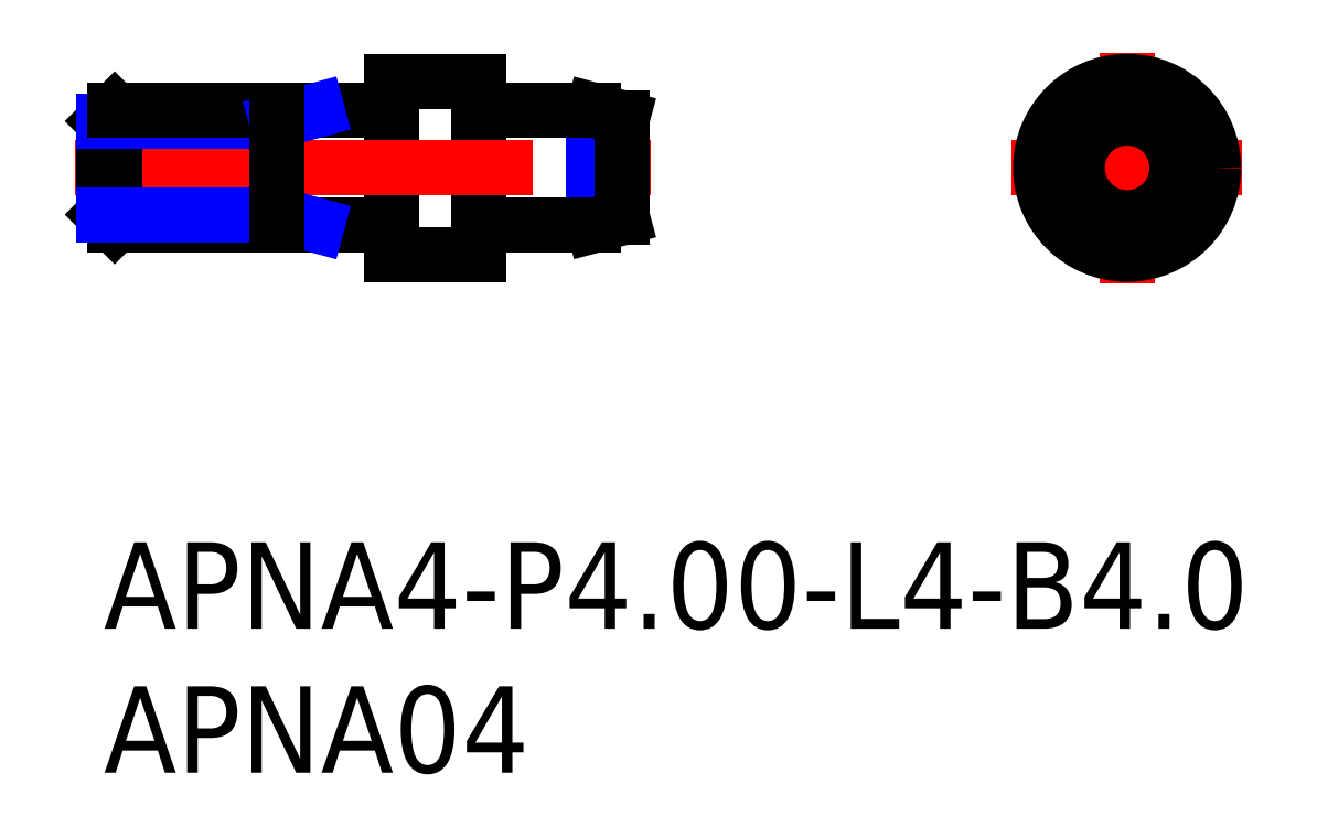
<metadata>
{"format":"dxf","ext":"dxf","renderer":"ezdxf+matplotlib","layout":"modelspace","background":"white","min_lineweight":24,"dpi":150}
</metadata>
<code>
0
SECTION
2
ENTITIES
0
INSERT
8
MSM_CONTINUOUS
2
*U4
10
0
20
0
30
0
0
INSERT
8
MSM_CONTINUOUS
2
*U5
10
0
20
0
30
0
0
LINE
8
MSM_CENTER
10
35.52
20
17
30
0
11
35.52
21
9
31
0
0
LINE
8
MSM_CENTER
10
31.52
20
13
30
0
11
39.52
21
13
31
0
0
CIRCLE
8
MSM_CONTINUOUS
10
35.52
20
13
30
0
40
3
0
LINE
8
MSM_CONTINUOUS
10
10
20
16
30
0
11
10
21
10
31
0
0
LINE
8
MSM_CONTINUOUS
10
13
20
16
30
0
11
13
21
10
31
0
0
LINE
8
MSM_CONTINUOUS
10
13
20
16
30
0
11
10
21
16
31
0
0
LINE
8
MSM_CONTINUOUS
10
13
20
10
30
0
11
10
21
10
31
0
0
ARC
8
MSM_CONTINUOUS
10
9.8
20
15.2
30
0
40
0.2
50
270
51
0
0
ARC
8
MSM_CONTINUOUS
10
9.8
20
10.8
30
0
40
0.2
50
0
51
90
0
LINE
8
MSM_CENTER
10
-1
20
13
30
0
11
19
21
13
31
0
0
CIRCLE
8
MSM_CONTINUOUS
10
35.52
20
13
30
0
40
2
0
LINE
8
MSM_NARROW
10
17
20
14.8
30
0
11
17
21
11.2
31
0
0
LINE
8
MSM_CONTINUOUS
10
17
20
11
30
0
11
13.2
21
11
31
0
0
LINE
8
MSM_CONTINUOUS
10
18
20
11.27
30
0
11
17
21
11
31
0
0
LINE
8
MSM_CONTINUOUS
10
17
20
15
30
0
11
13.2
21
15
31
0
0
LINE
8
MSM_CONTINUOUS
10
18
20
14.73
30
0
11
17
21
15
31
0
0
ARC
8
MSM_CONTINUOUS
10
13.2
20
10.8
30
0
40
0.2
50
90
51
180
0
ARC
8
MSM_CONTINUOUS
10
13.2
20
15.2
30
0
40
0.2
50
180
51
270
0
LINE
8
MSM_CONTINUOUS
10
0
20
14.62
30
0
11
0
21
11.38
31
0
0
LINE
8
MSM_CONTINUOUS
10
0
20
11.38
30
0
11
0.379
21
11
31
0
0
LINE
8
MSM_CONTINUOUS
10
0.379
20
11
30
0
11
0.379
21
15
31
0
0
LINE
8
MSM_CONTINUOUS
10
0.379
20
15
30
0
11
0
21
14.62
31
0
0
LINE
8
MSM_NARROW
10
6
20
14.62
30
0
11
0
21
14.62
31
0
0
LINE
8
MSM_CONTINUOUS
10
9.8
20
11
30
0
11
0.379
21
11
31
0
0
LINE
8
MSM_CONTINUOUS
10
9.8
20
15
30
0
11
0.379
21
15
31
0
0
LINE
8
MSM_NARROW
10
6
20
11.38
30
0
11
0
21
11.38
31
0
0
LINE
8
MSM_NARROW
10
6
20
11.38
30
0
11
7.4
21
11
31
0
0
LINE
8
MSM_NARROW
10
6
20
14.62
30
0
11
7.4
21
15
31
0
0
LINE
8
MSM_CONTINUOUS
10
18
20
14.73
30
0
11
18
21
11.27
31
0
0
LINE
8
MSM_CONTINUOUS
10
6
20
15
30
0
11
6
21
11
31
0
0
CIRCLE
8
MSM_CONTINUOUS
10
35.52
20
13
30
0
40
1.732
0
ENDSEC
0
EOF

</code>
